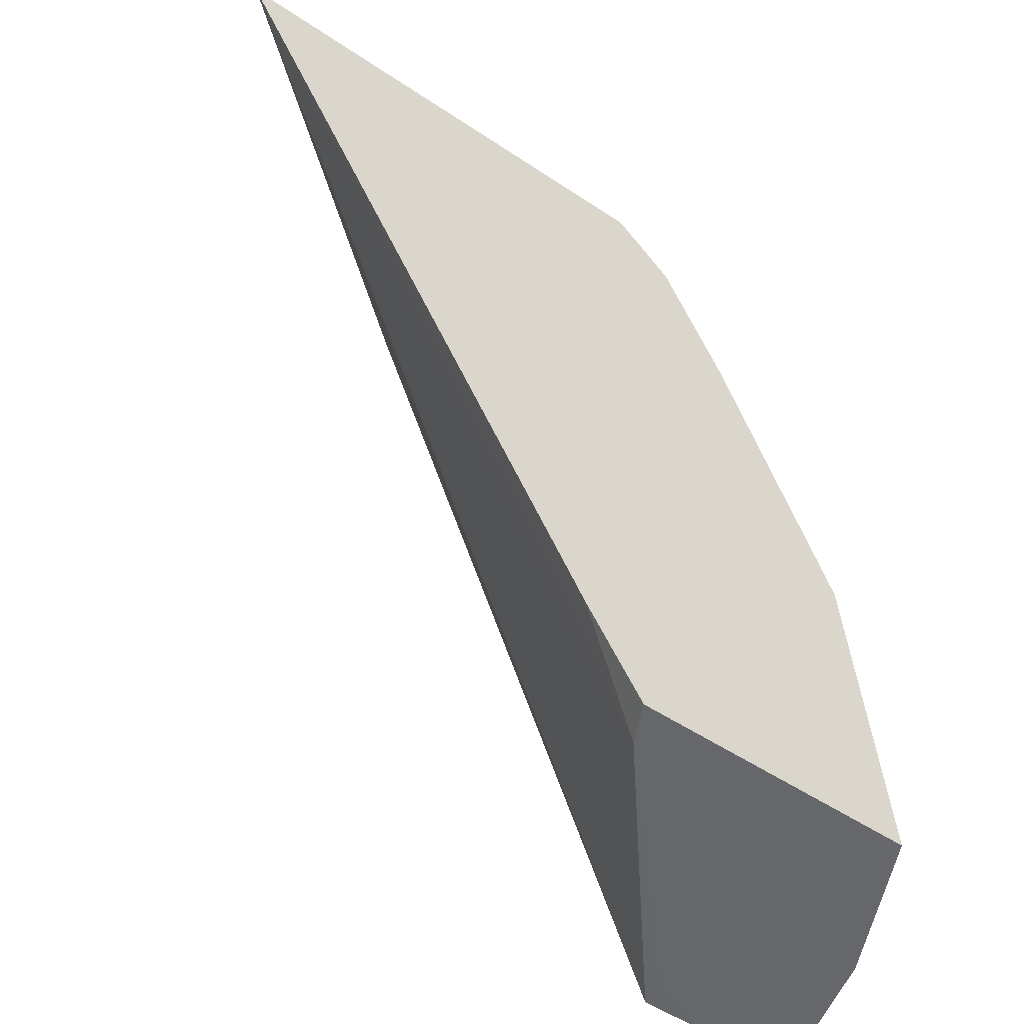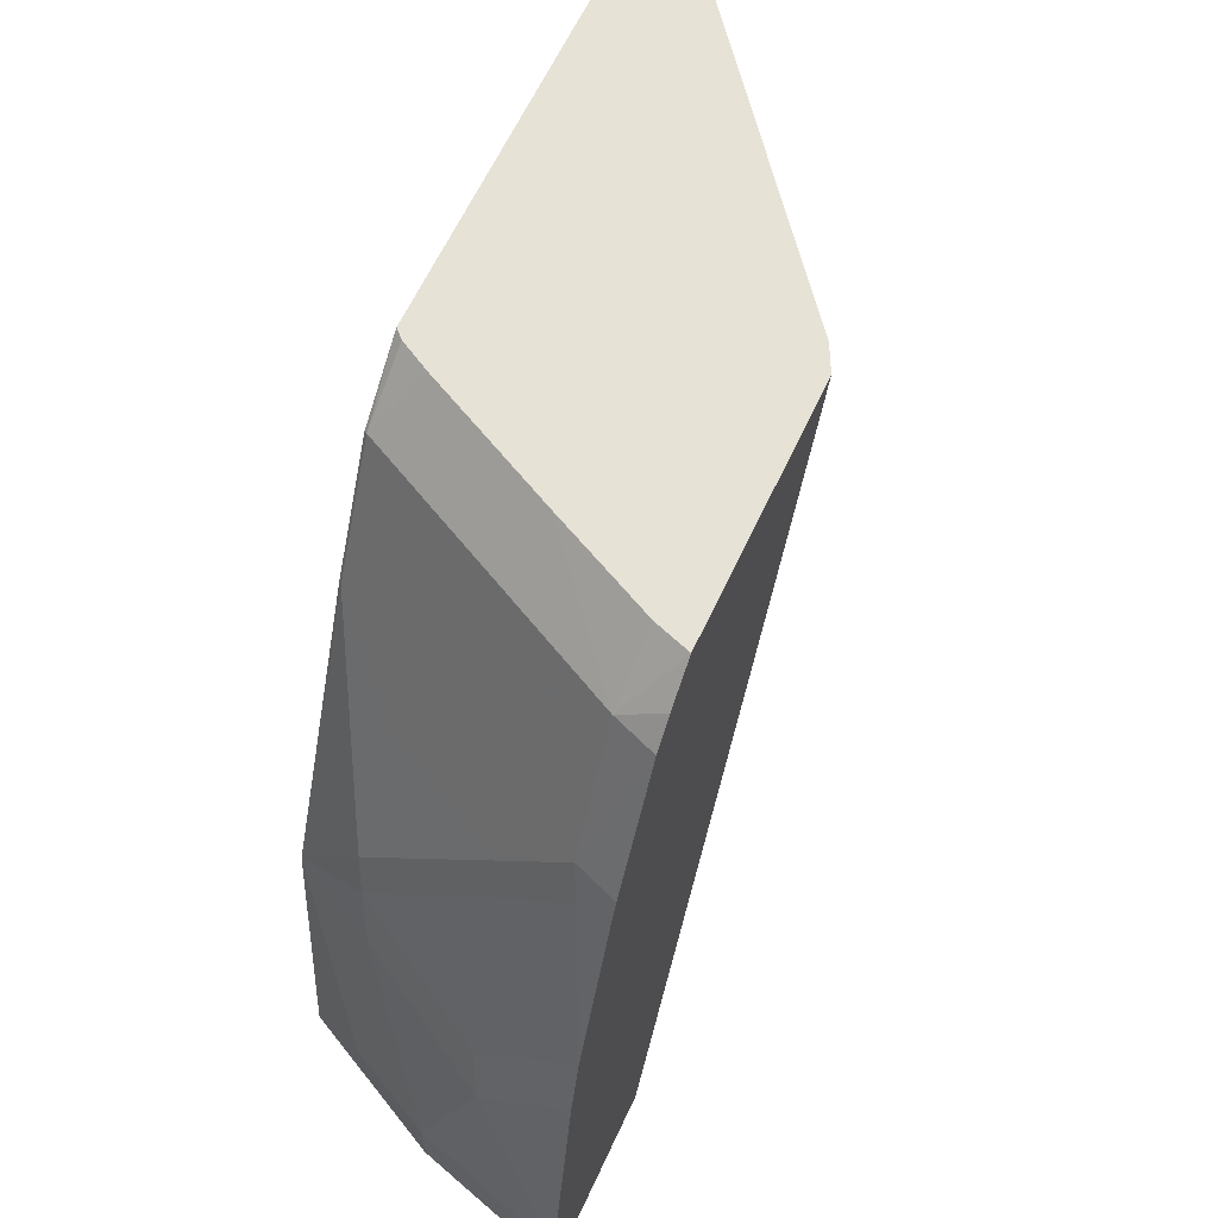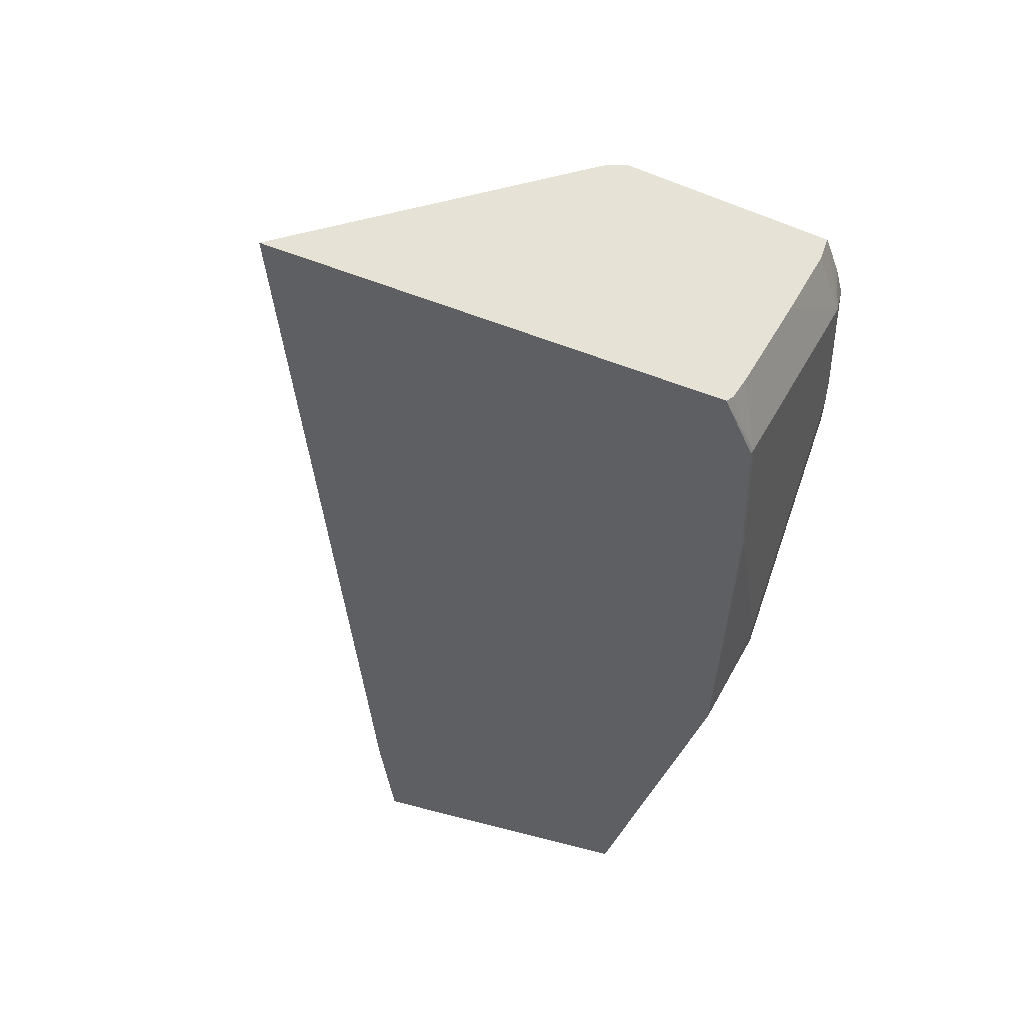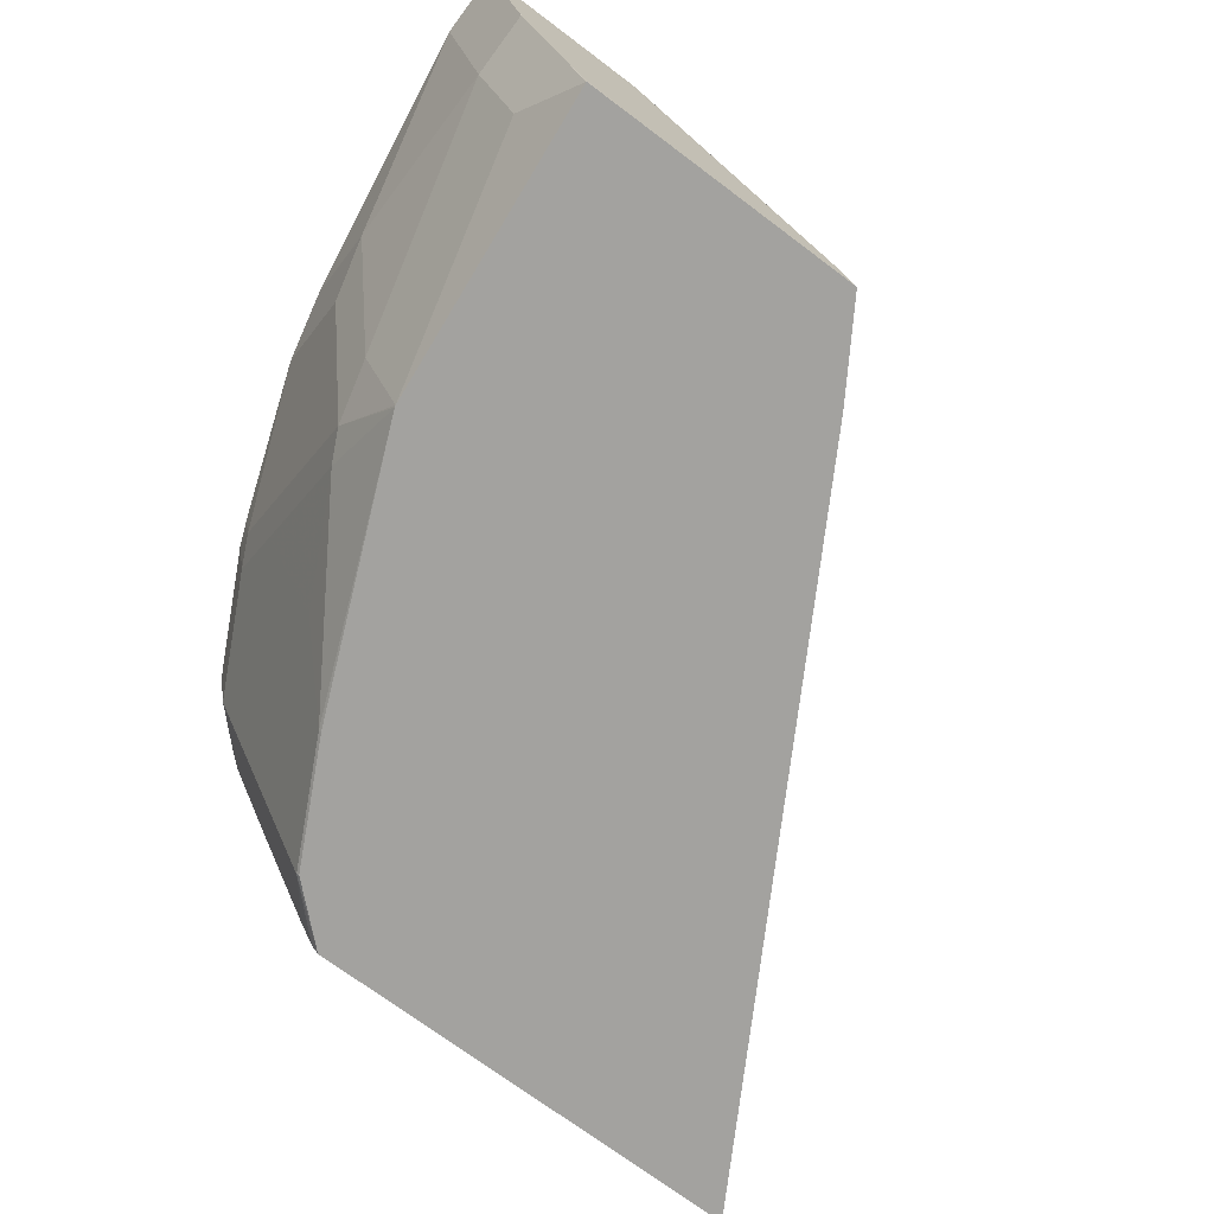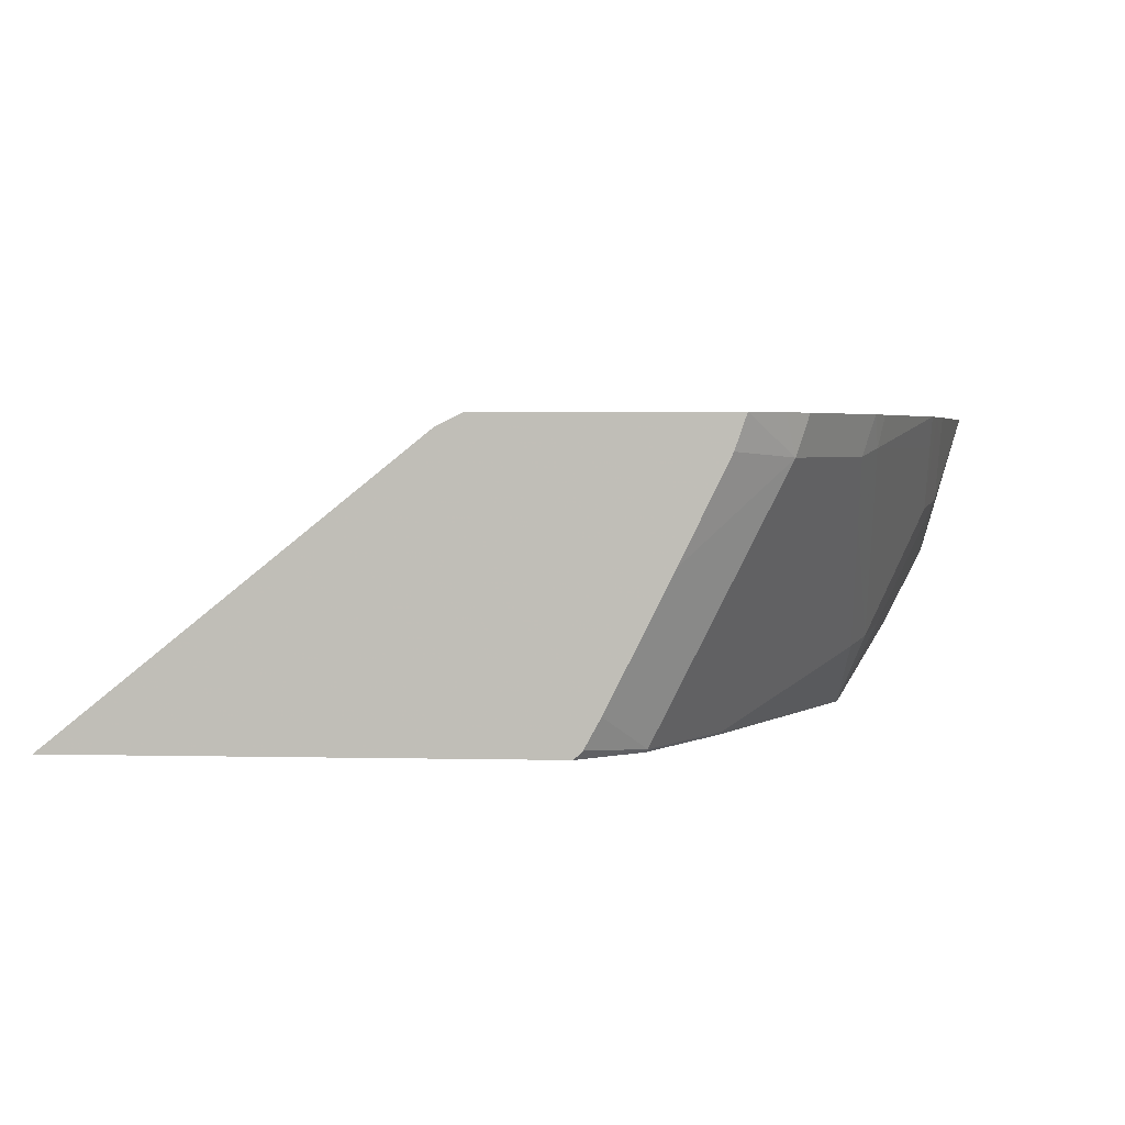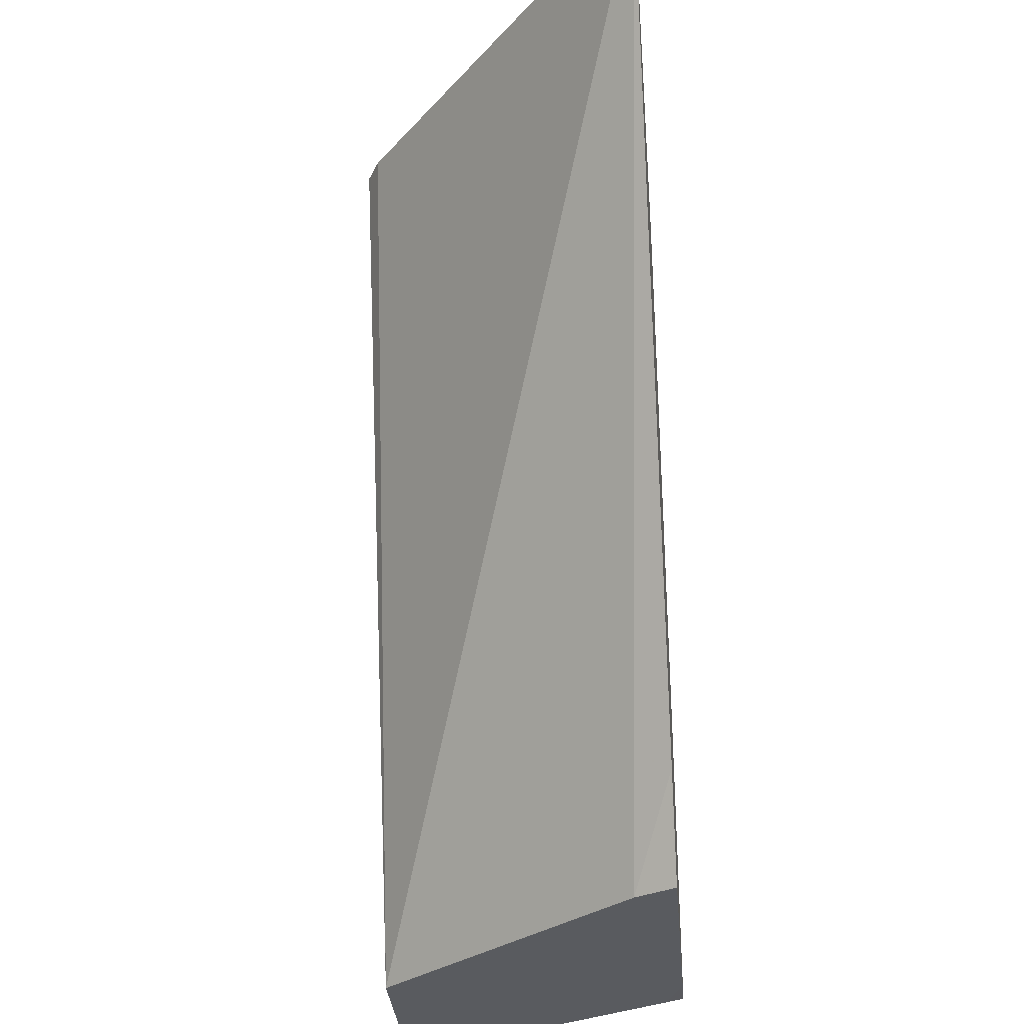
<metadata>
{"format":"obj","ext":"obj","renderer":"f3d","projection":"perspective","resolution":1024,"background":"white","views":[{"elev":-52.0,"azim":-35.9,"up":"+Z"},{"elev":63.1,"azim":115.0,"up":"+Z"},{"elev":-40.4,"azim":-25.3,"up":"+Y"},{"elev":-72.6,"azim":143.2,"up":"+Y"},{"elev":3.0,"azim":4.5,"up":"+Y"},{"elev":-32.0,"azim":-85.3,"up":"+Z"}]}
</metadata>
<code>
v 0.562 -0.5966 -0.0001292
v 0.5287 -0.5966 0.05274
v 0.5735 -0.5737 -0.0001292
v 0.7065 -0.5966 -0.0001292
v 0.2977 -0.5966 0.4514
v 0.6956 -0.4262 -4.083e-05
v 0.6956 -0.4394 -0.0001292
v 0.7321 -0.5859 -0.0001292
v 0.7268 -0.5966 -4.083e-05
v 0.5689 -0.5966 0.4514
v 0.5005 -0.4333 0.4514
v 0.7365 -0.4262 -0.0001292
v 0.5126 -0.4272 0.4514
v 0.5148 -0.4262 0.4514
v 0.7444 -0.5614 -0.0001292
v 0.7322 -0.5858 3.36e-06
v 0.7444 -0.5614 0.03665
v 0.7085 -0.5966 0.1831
v 0.603 -0.5966 0.4199
v 0.6041 -0.5949 0.421
v 0.5736 -0.5918 0.4514
v 0.7915 -0.4262 -0.0001292
v 0.6535 -0.4262 0.4514
v 0.7689 -0.5126 -0.0001292
v 0.7689 -0.5126 0.03665
v 0.7322 -0.5492 0.1831
v 0.7231 -0.5538 0.2197
v 0.7082 -0.5966 0.1843
v 0.6396 -0.5966 0.3467
v 0.5828 -0.5752 0.4514
v 0.6407 -0.5949 0.3478
v 0.6773 -0.4485 0.421
v 0.7938 -0.4262 -8.505e-05
v 0.7932 -0.4272 -0.0001292
v 0.6469 -0.4454 0.4514
v 0.6623 -0.4262 0.4426
v 0.7938 -0.4262 0.03665
v 0.7689 -0.476 0.1465
v 0.7597 -0.4806 0.1831
v 0.7231 -0.4439 0.3295
v 0.7139 -0.4851 0.3112
v 0.7139 -0.5583 0.238
v 0.6193 -0.502 0.4514
v 0.6773 -0.5583 0.3112
v 0.7139 -0.4485 0.3478
v 0.6846 -0.4262 0.4177
v 0.6722 -0.4262 0.4327
v 0.7689 -0.4262 0.1963
v 0.7689 -0.4394 0.1831
v 0.7637 -0.4262 0.2197
v 0.7597 -0.4439 0.2197
v 0.727 -0.4262 0.3295
v 0.7212 -0.4262 0.3444
v 0.7597 -0.4262 0.2374
f 23 35 32
f 23 32 36
f 24 34 33
f 24 33 37
f 26 38 39
f 25 37 38
f 25 38 26
f 26 39 27
f 22 33 34
f 24 37 25
f 20 32 30
f 17 26 18
f 20 41 45
f 20 44 41
f 20 31 44
f 20 30 21
f 19 31 20
f 19 29 31
f 18 27 28
f 18 26 27
f 17 25 26
f 27 40 45
f 20 45 32
f 27 45 41
f 40 54 52
f 27 42 28
f 50 54 51
f 48 50 49
f 45 53 46
f 41 44 42
f 16 25 17
f 40 51 54
f 40 53 45
f 40 52 53
f 39 50 51
f 38 50 39
f 38 49 50
f 37 49 38
f 37 48 49
f 32 35 43
f 32 47 36
f 32 46 47
f 32 45 46
f 31 42 44
f 30 32 43
f 28 31 29
f 28 42 31
f 27 51 40
f 27 39 51
f 27 41 42
f 15 24 16
f 16 24 25
f 10 19 20
f 5 21 30
f 5 10 21
f 4 8 9
f 3 6 7
f 3 5 6
f 2 5 3
f 1 5 2
f 1 10 5
f 1 19 10
f 1 29 19
f 1 28 29
f 1 18 28
f 1 9 18
f 1 4 9
f 1 8 4
f 1 15 8
f 1 24 15
f 1 34 24
f 1 22 34
f 10 20 21
f 1 7 12
f 1 3 7
f 1 2 3
f 5 30 43
f 5 43 35
f 1 12 22
f 5 23 14
f 5 35 23
f 9 16 17
f 8 16 9
f 8 15 16
f 6 22 12
f 6 33 22
f 6 37 33
f 6 48 37
f 6 50 48
f 6 54 50
f 6 52 54
f 9 17 18
f 6 46 53
f 6 53 52
f 5 13 11
f 5 11 6
f 6 12 7
f 6 11 13
f 5 14 13
f 6 14 23
f 6 23 36
f 6 36 47
f 6 47 46
f 6 13 14

</code>
